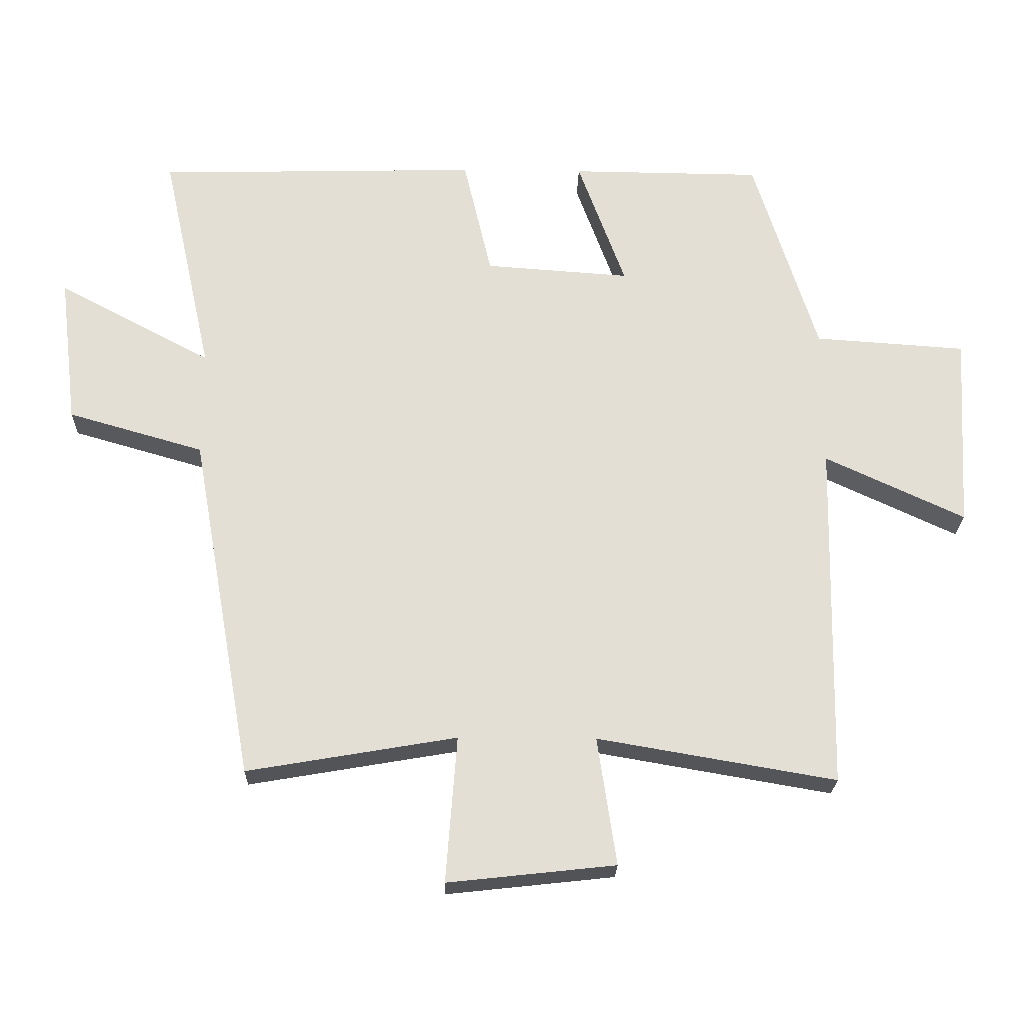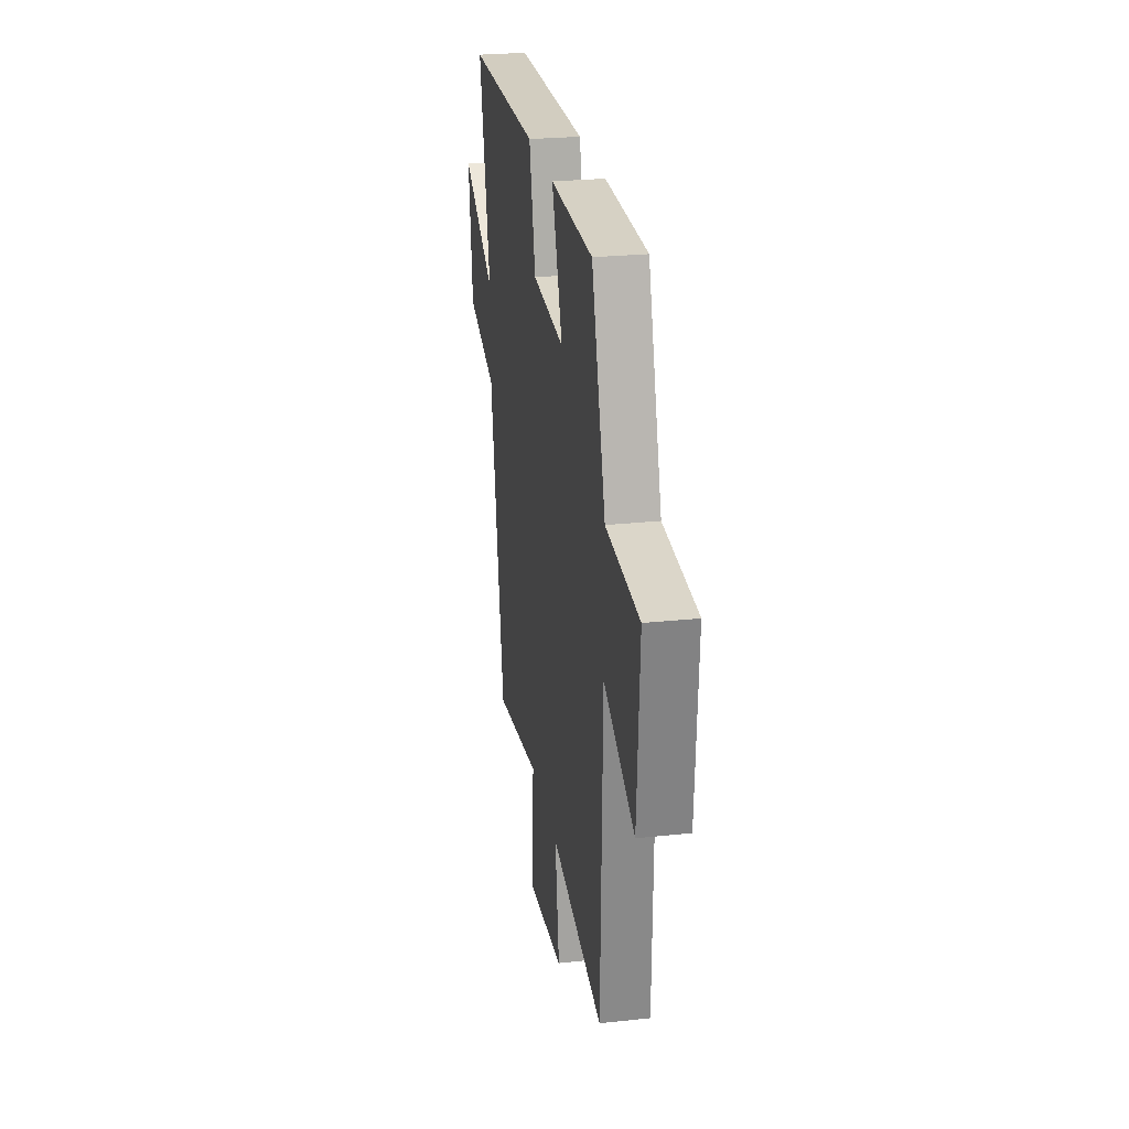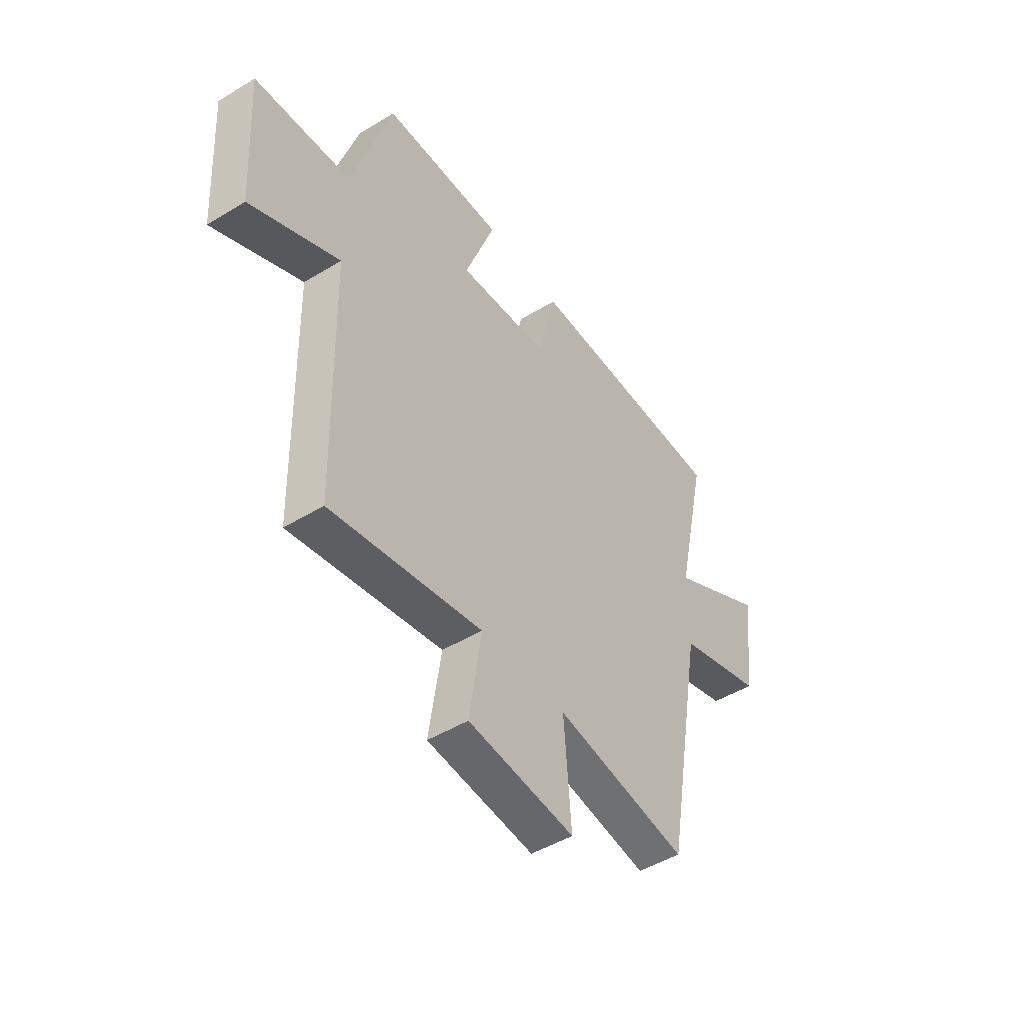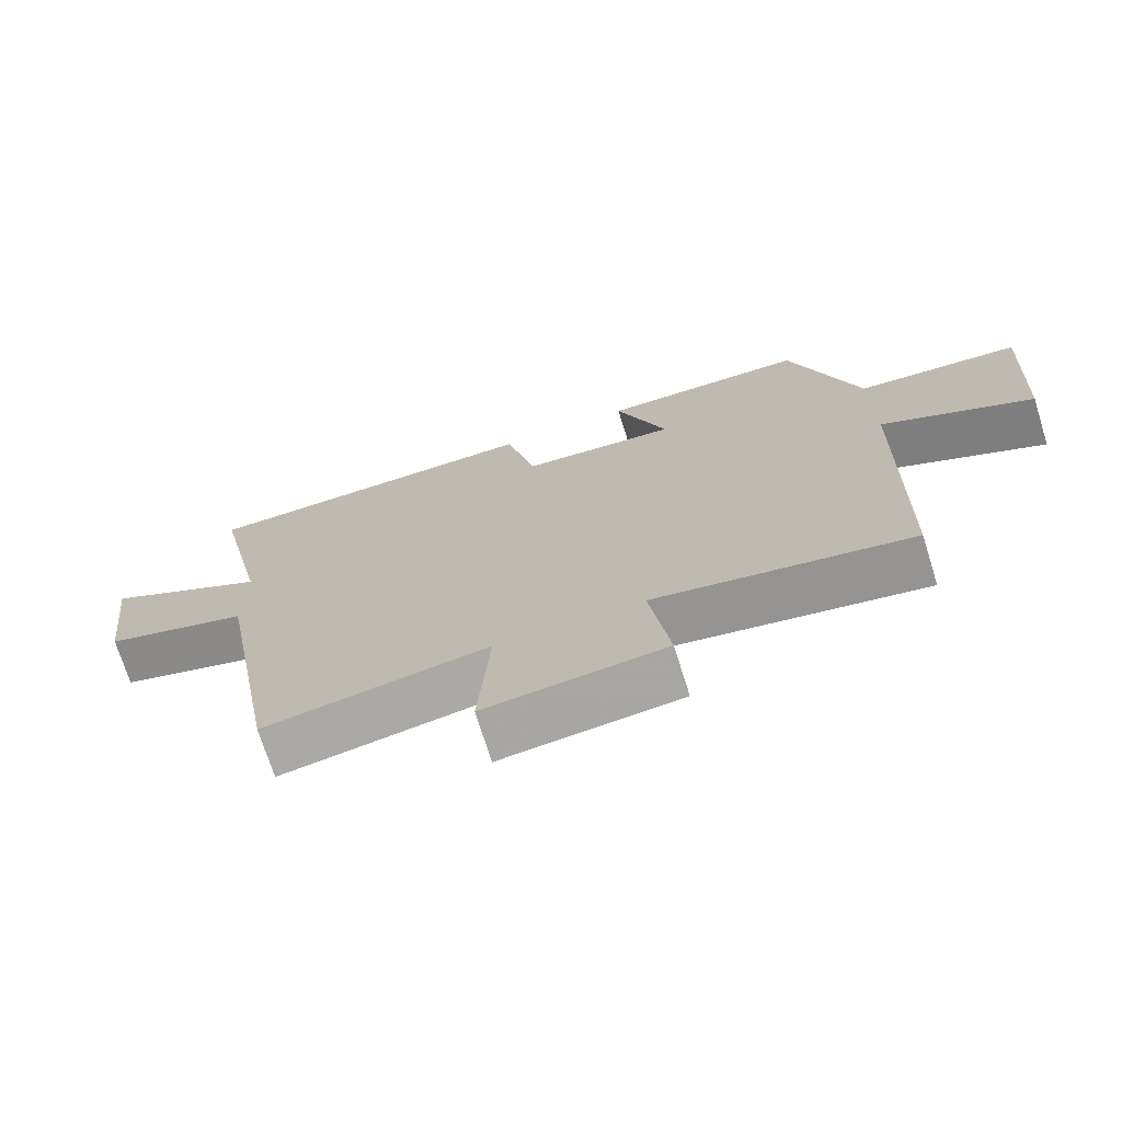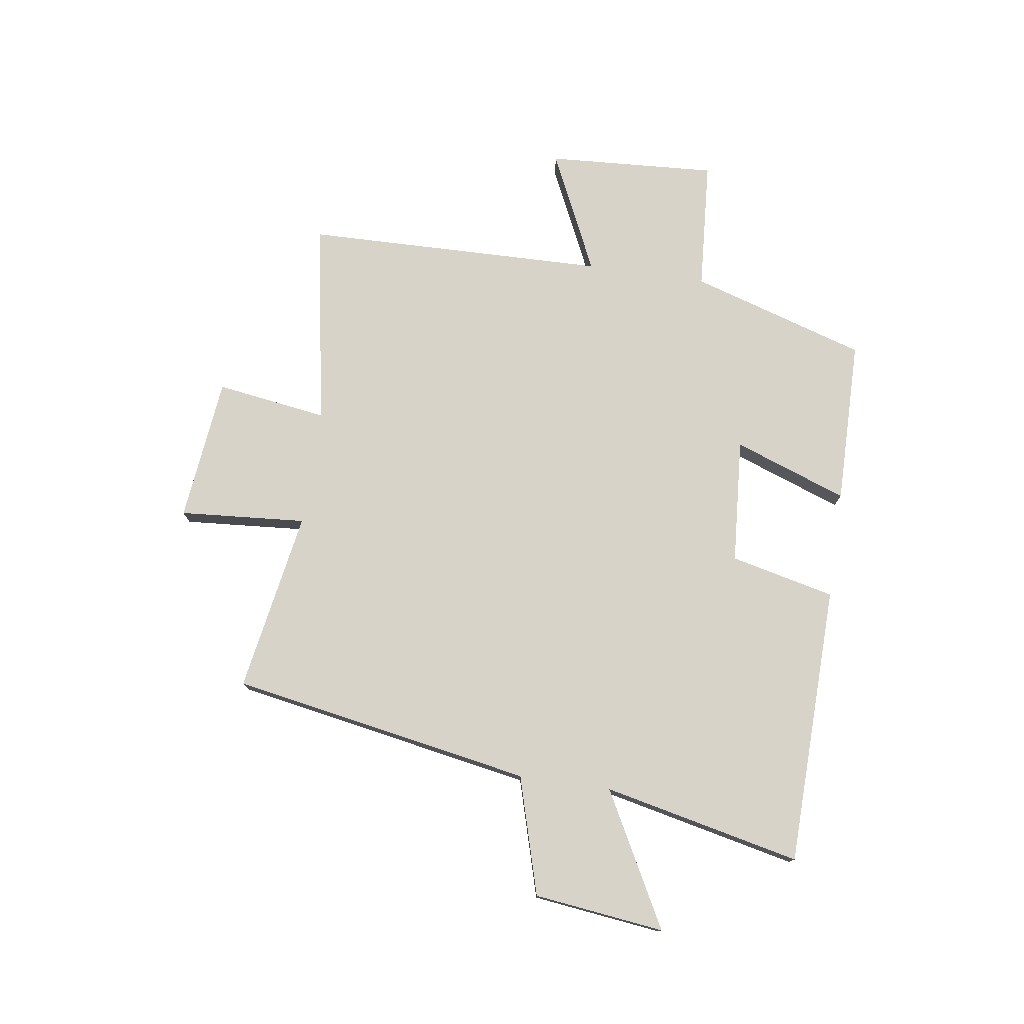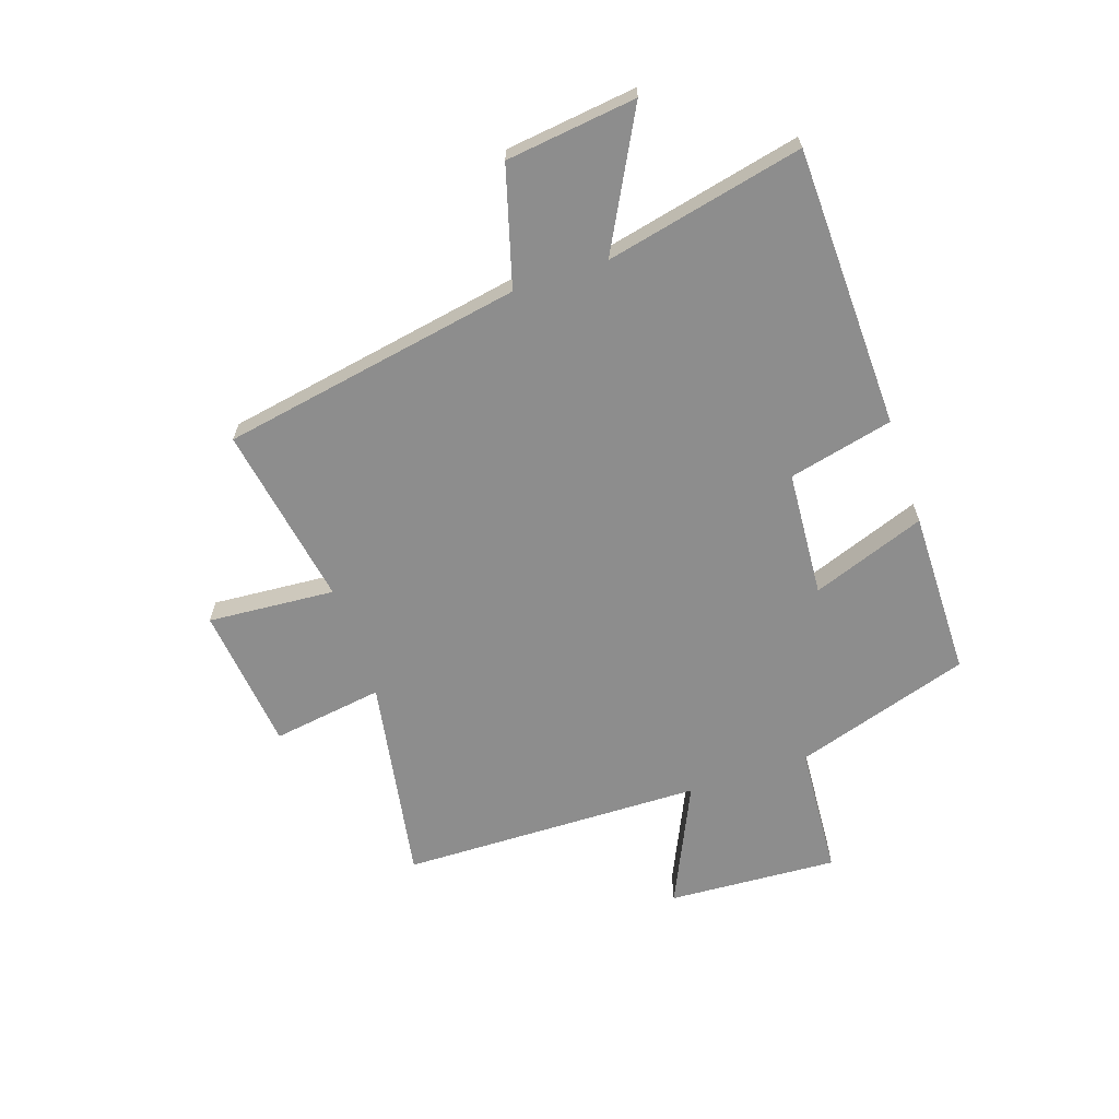
<metadata>
{"format":"obj","ext":"obj","renderer":"f3d","projection":"perspective","resolution":1024,"background":"white","views":[{"elev":-23.3,"azim":-1.3,"up":"+Z"},{"elev":26.1,"azim":80.4,"up":"+Z"},{"elev":-47.5,"azim":124.5,"up":"+Z"},{"elev":-72.1,"azim":17.4,"up":"+Z"},{"elev":76.1,"azim":-81.7,"up":"+Y"},{"elev":-64.6,"azim":-71.3,"up":"+Y"}]}
</metadata>
<code>
v 0.403 0.07 0.497
v 0.5 0.07 0.187
v 0.732 0.07 0.171
v 0.714 0.07 -0.129
v 0.5 0.07 -0.029
v 0.489 0.07 -0.563
v 0.125 0.07 -0.5
v 0.154 0.07 -0.696
v -0.102 0.07 -0.724
v -0.085 0.07 -0.5
v -0.405 0.07 -0.555
v -0.5 0.07 -0.024
v -0.708 0.07 0.036
v -0.736 0.07 0.266
v -0.5 0.07 0.14
v -0.577 0.07 0.488
v -0.082 0.07 0.5
v -0.039 0.07 0.316
v 0.183 0.07 0.3
v 0.11 0.07 0.5
v 0.403 0 0.497
v 0.5 0 0.187
v 0.732 0 0.171
v 0.714 0 -0.129
v 0.5 0 -0.029
v 0.489 0 -0.563
v 0.125 0 -0.5
v 0.154 0 -0.696
v -0.102 0 -0.724
v -0.085 0 -0.5
v -0.405 0 -0.555
v -0.5 0 -0.024
v -0.708 0 0.036
v -0.736 0 0.266
v -0.5 0 0.14
v -0.577 0 0.488
v -0.082 0 0.5
v -0.039 0 0.316
v 0.183 0 0.3
v 0.11 0 0.5
f 19 20 1 2
f 18 19 2
f 15 16 17 18
f 15 18 2
f 12 13 14 15
f 15 2 3
f 12 15 3
f 11 12 3
f 10 11 3
f 7 8 9 10
f 5 6 7
f 5 7 10
f 3 4 5
f 3 5 10
f 22 21 40 39
f 22 39 38
f 38 37 36 35
f 22 38 35
f 35 34 33 32
f 23 22 35
f 23 35 32
f 23 32 31
f 23 31 30
f 30 29 28 27
f 27 26 25
f 30 27 25
f 25 24 23
f 30 25 23
f 1 21 22 2
f 2 22 23 3
f 3 23 24 4
f 4 24 25 5
f 5 25 26 6
f 6 26 27 7
f 7 27 28 8
f 8 28 29 9
f 9 29 30 10
f 10 30 31 11
f 11 31 32 12
f 12 32 33 13
f 13 33 34 14
f 14 34 35 15
f 15 35 36 16
f 16 36 37 17
f 17 37 38 18
f 18 38 39 19
f 19 39 40 20
f 20 40 21 1

</code>
